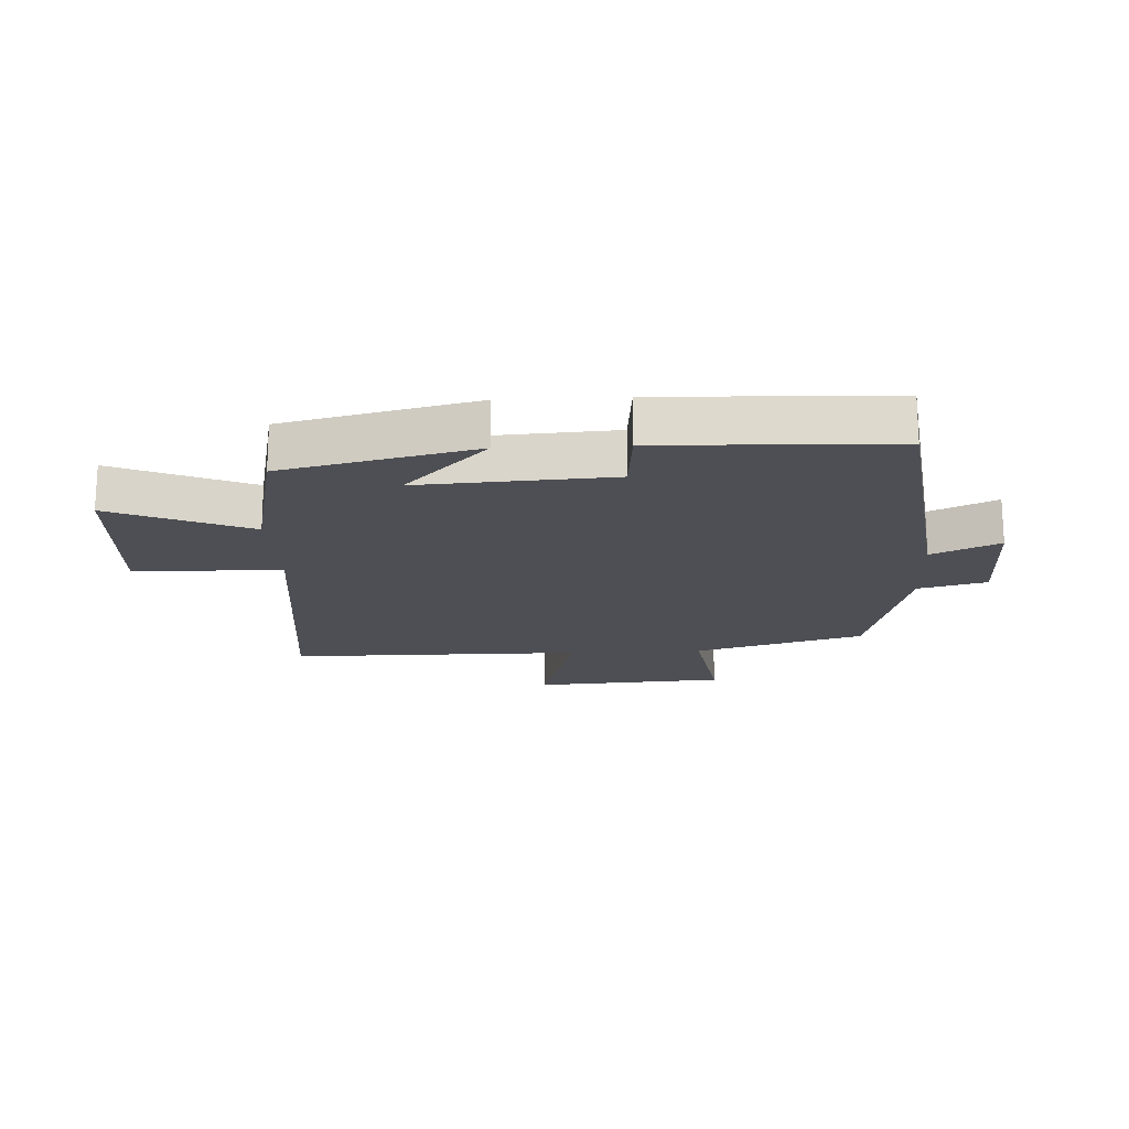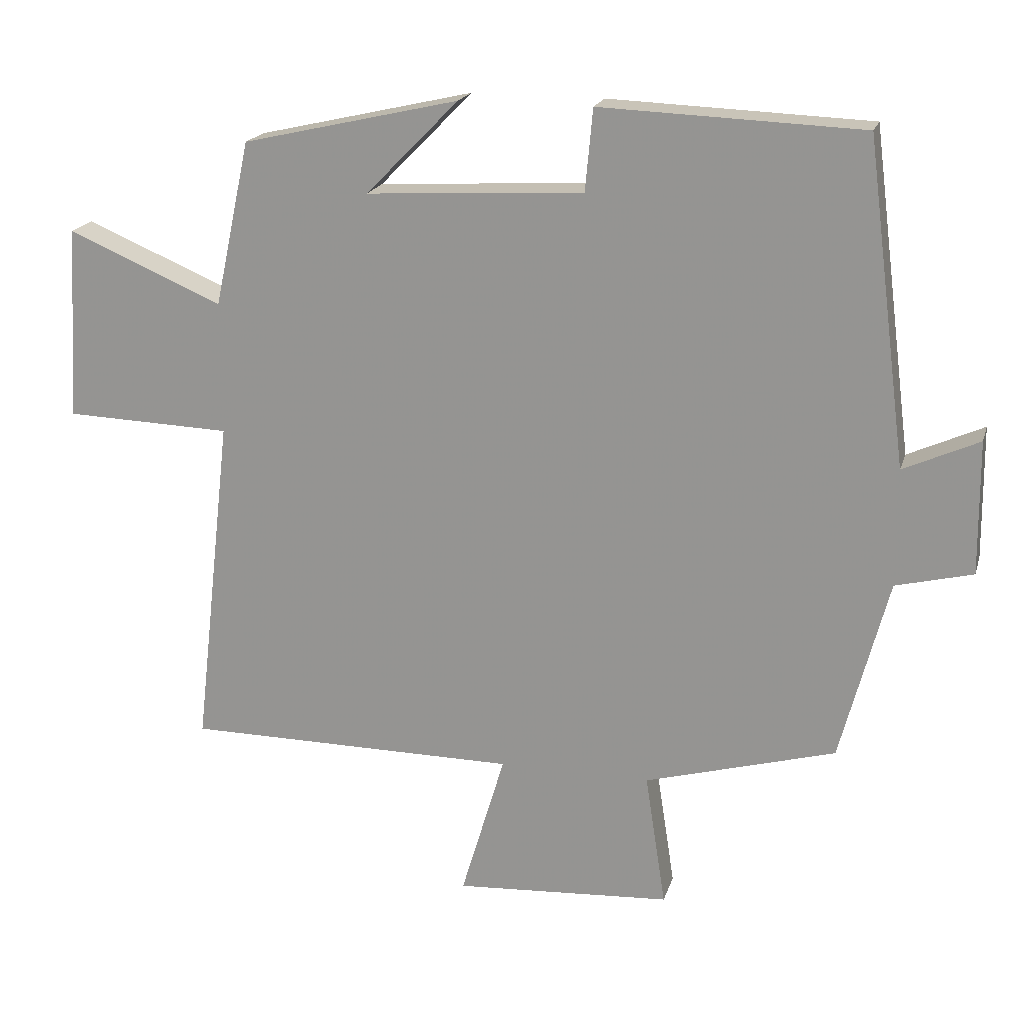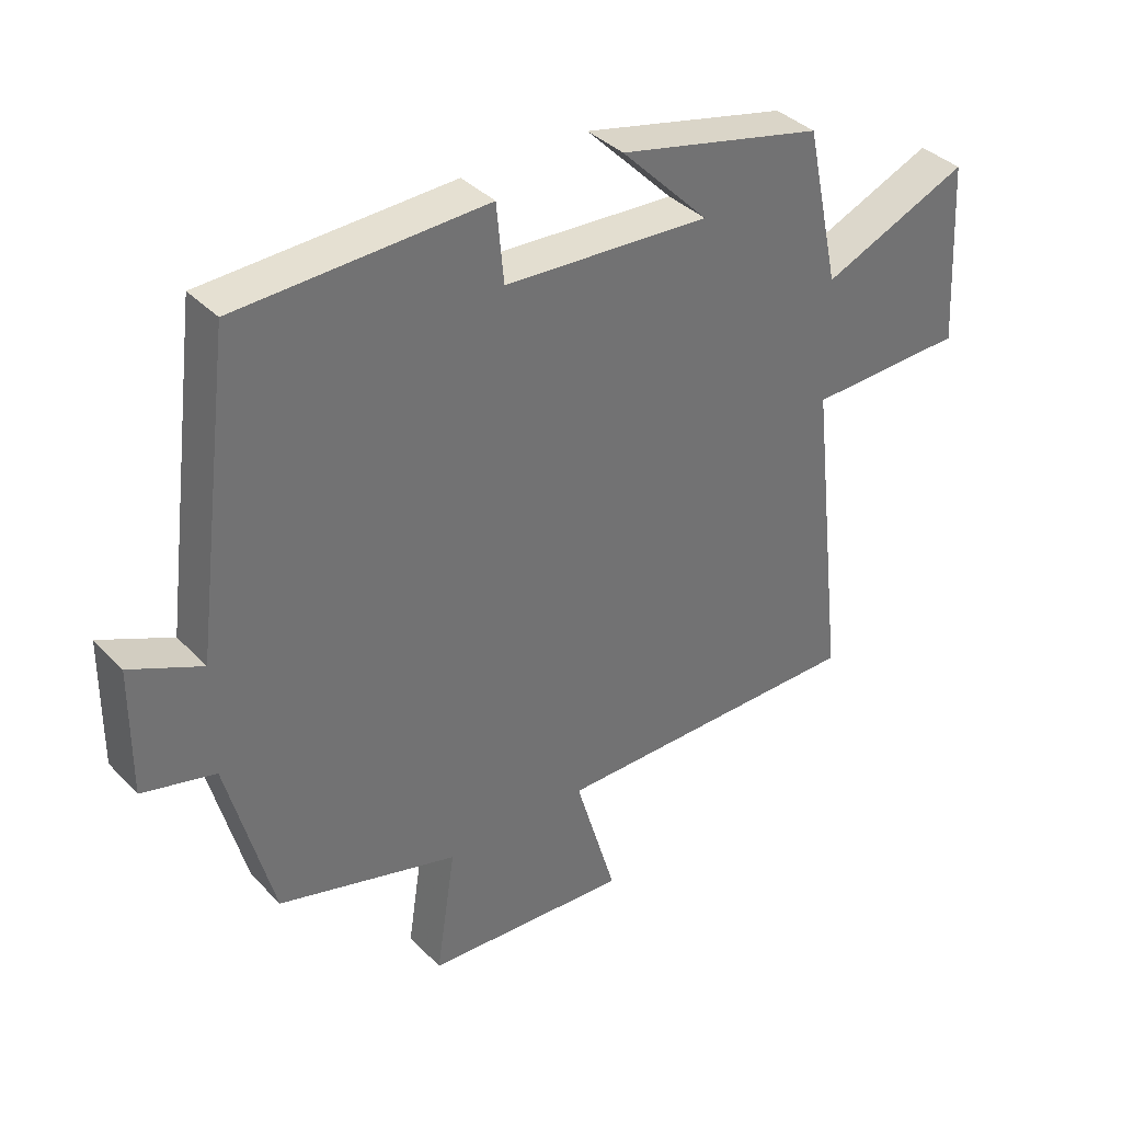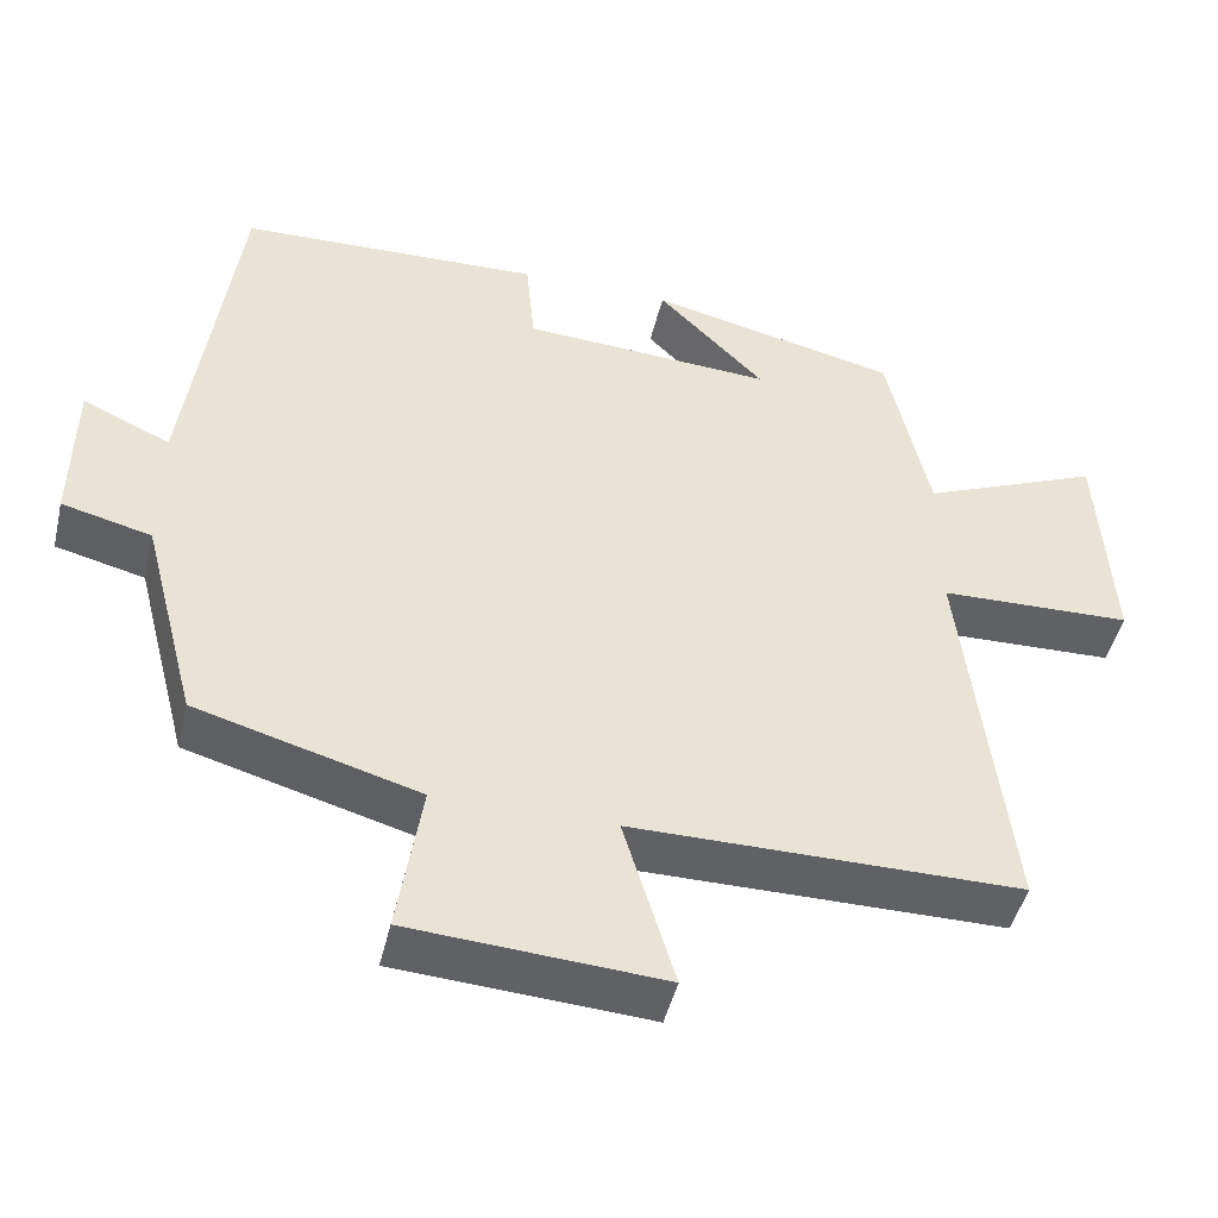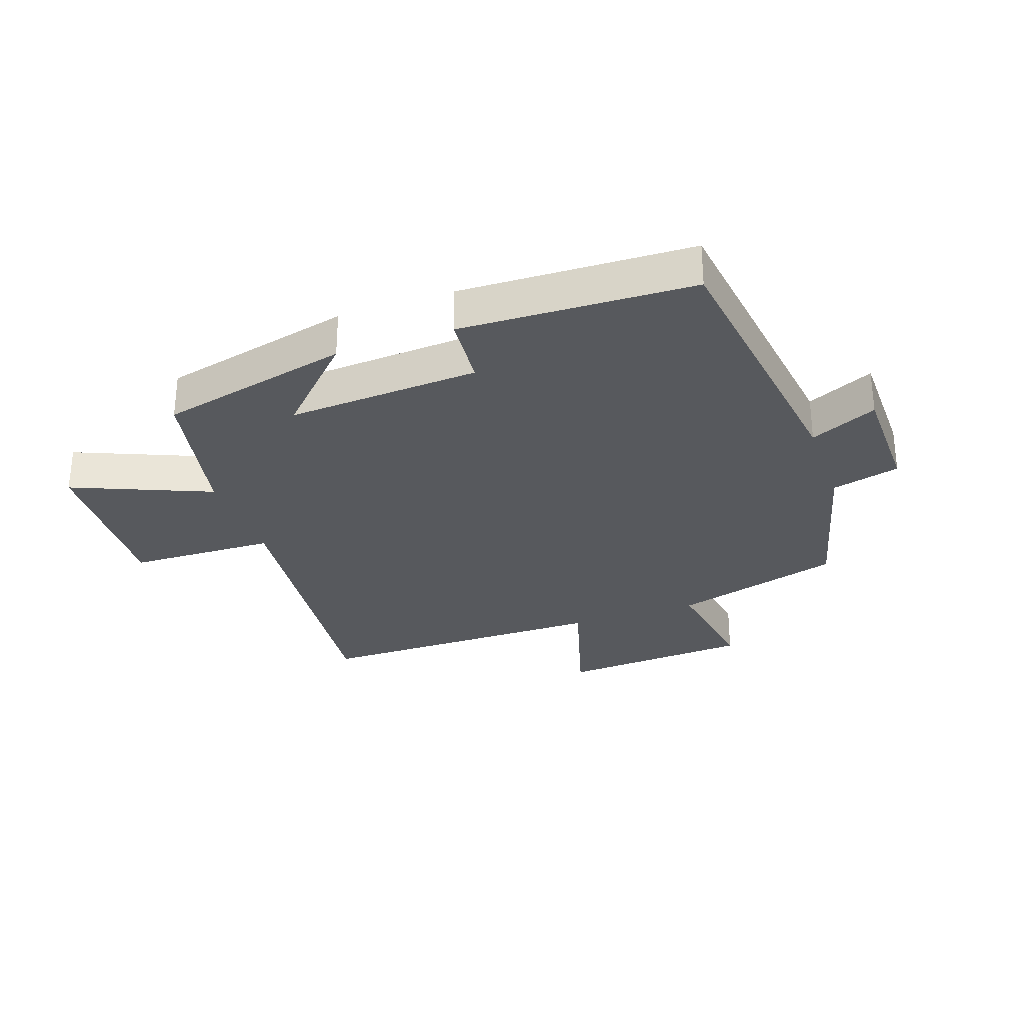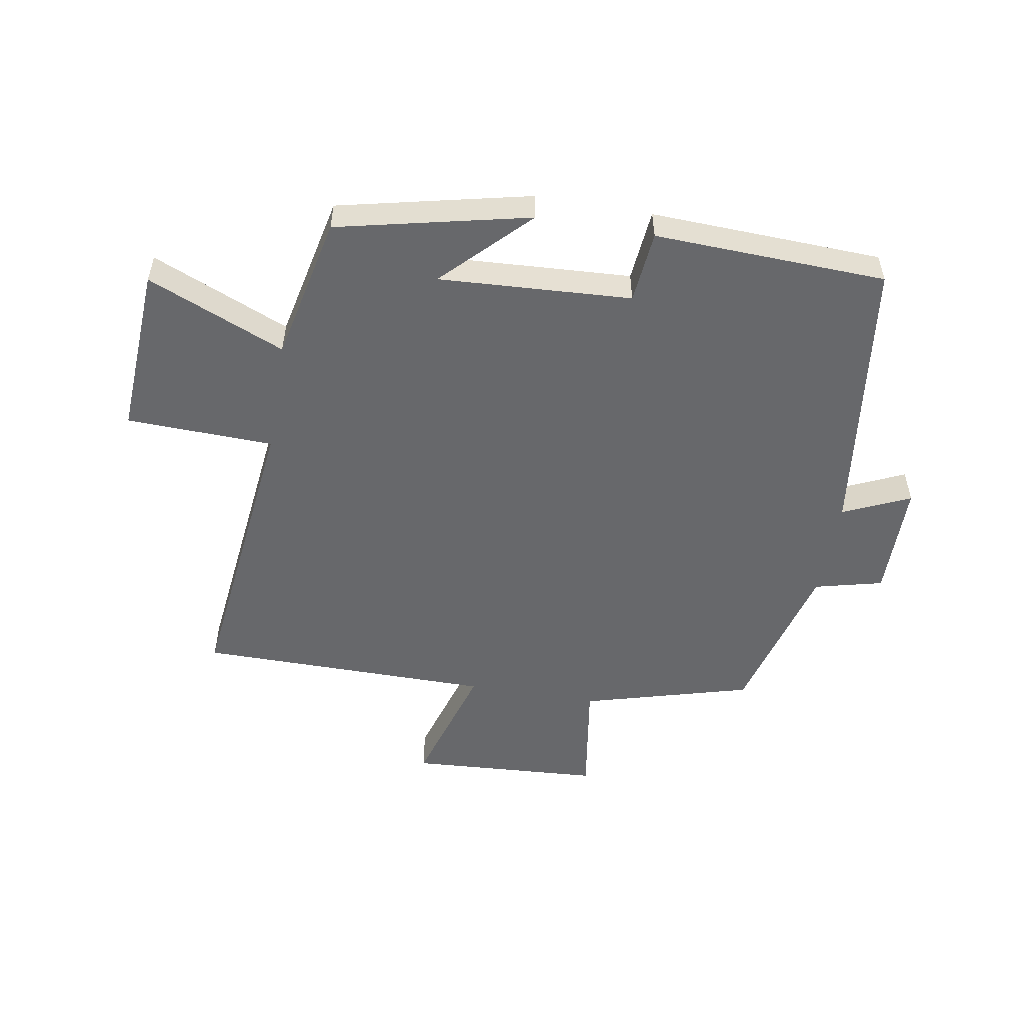
<metadata>
{"format":"obj","ext":"obj","renderer":"f3d","projection":"perspective","resolution":1024,"background":"white","views":[{"elev":-18.3,"azim":3.0,"up":"+Y"},{"elev":19.2,"azim":14.9,"up":"+Z"},{"elev":37.1,"azim":142.2,"up":"+Z"},{"elev":-46.8,"azim":166.7,"up":"+Z"},{"elev":-29.6,"azim":19.6,"up":"+Y"},{"elev":-52.5,"azim":-9.8,"up":"+Y"}]}
</metadata>
<code>
v -0.448 0.07 0.428
v -0.133 0.07 0.5
v -0.268 0.07 0.363
v 0.048 0.07 0.381
v 0.059 0.07 0.5
v 0.44 0.07 0.485
v 0.5 0.07 0.017
v 0.61 0.07 0.067
v 0.612 0.07 -0.127
v 0.5 0.07 -0.155
v 0.43 0.07 -0.422
v 0.152 0.07 -0.5
v 0.182 0.07 -0.695
v -0.134 0.07 -0.715
v -0.07 0.07 -0.5
v -0.556 0.07 -0.498
v -0.5 0.07 -0.007
v -0.742 0.07 0.001
v -0.726 0.07 0.283
v -0.5 0.07 0.187
v -0.448 0 0.428
v -0.133 0 0.5
v -0.268 0 0.363
v 0.048 0 0.381
v 0.059 0 0.5
v 0.44 0 0.485
v 0.5 0 0.017
v 0.61 0 0.067
v 0.612 0 -0.127
v 0.5 0 -0.155
v 0.43 0 -0.422
v 0.152 0 -0.5
v 0.182 0 -0.695
v -0.134 0 -0.715
v -0.07 0 -0.5
v -0.556 0 -0.498
v -0.5 0 -0.007
v -0.742 0 0.001
v -0.726 0 0.283
v -0.5 0 0.187
f 17 18 19 20
f 17 20 1
f 15 16 17 1
f 12 13 14 15
f 12 15 1
f 11 12 1
f 10 11 1
f 7 8 9 10
f 6 7 10
f 5 6 10
f 4 5 10
f 3 4 10
f 3 10 1
f 1 2 3
f 40 39 38 37
f 21 40 37
f 21 37 36 35
f 35 34 33 32
f 21 35 32
f 21 32 31
f 21 31 30
f 30 29 28 27
f 30 27 26
f 30 26 25
f 30 25 24
f 30 24 23
f 21 30 23
f 23 22 21
f 1 21 22 2
f 2 22 23 3
f 3 23 24 4
f 4 24 25 5
f 5 25 26 6
f 6 26 27 7
f 7 27 28 8
f 8 28 29 9
f 9 29 30 10
f 10 30 31 11
f 11 31 32 12
f 12 32 33 13
f 13 33 34 14
f 14 34 35 15
f 15 35 36 16
f 16 36 37 17
f 17 37 38 18
f 18 38 39 19
f 19 39 40 20
f 20 40 21 1

</code>
